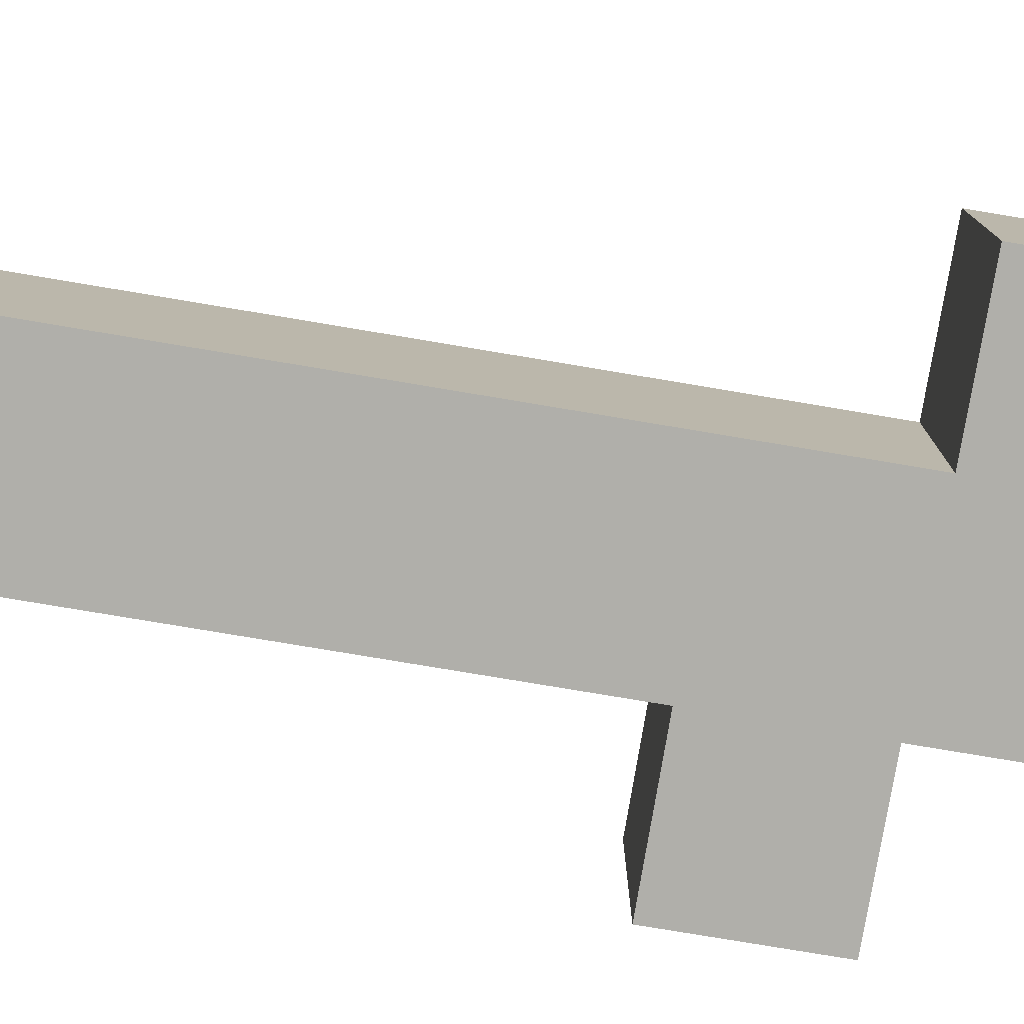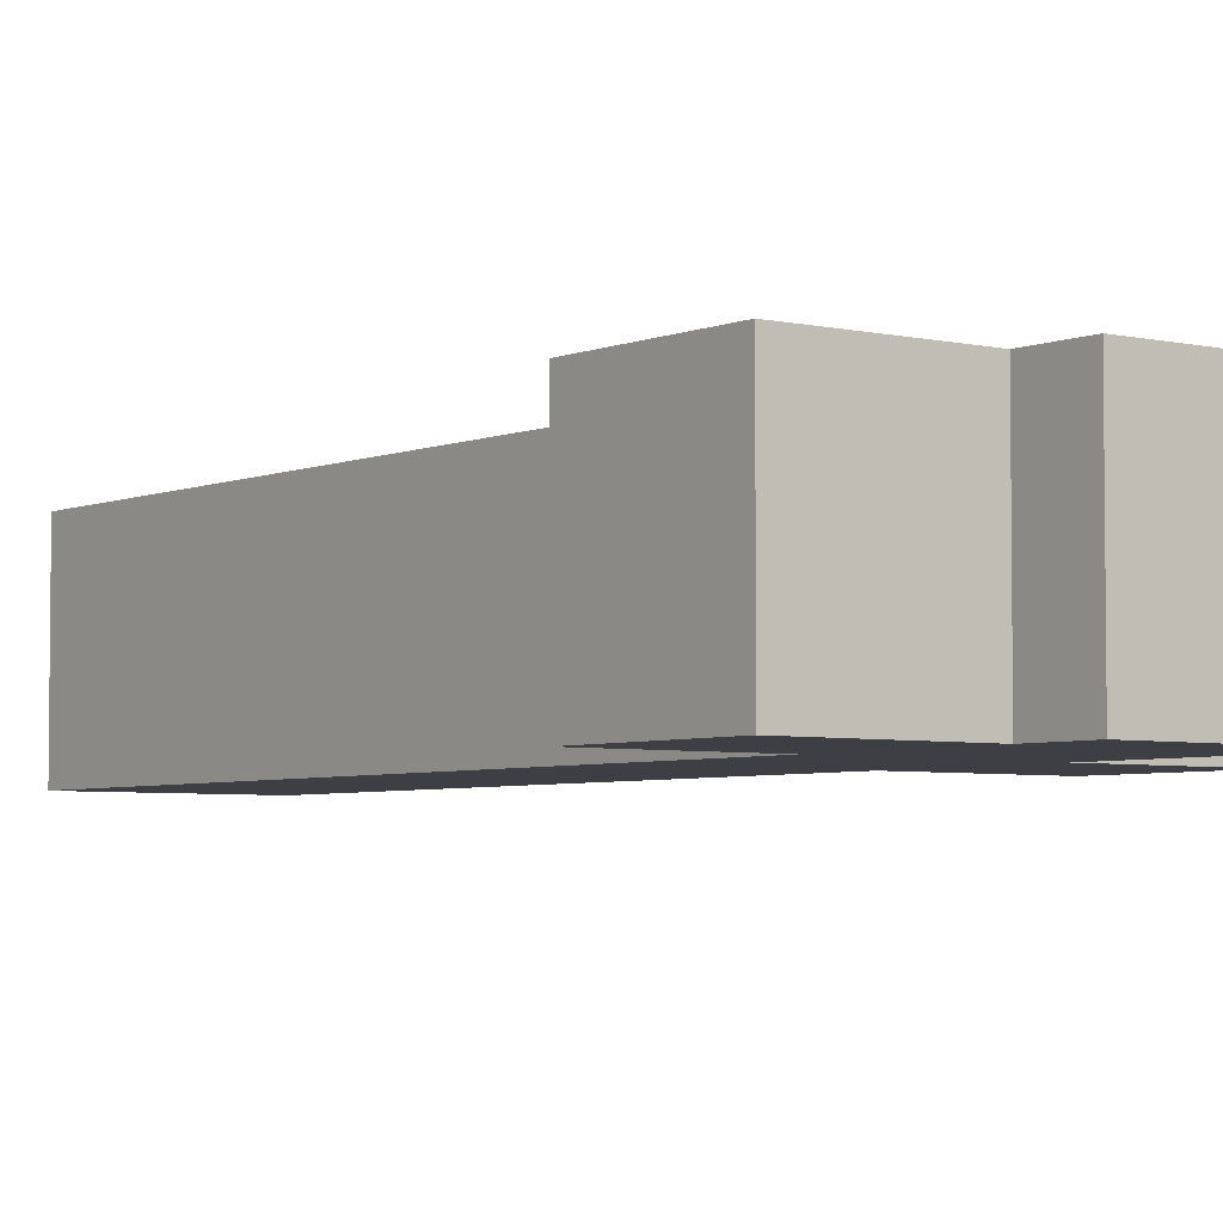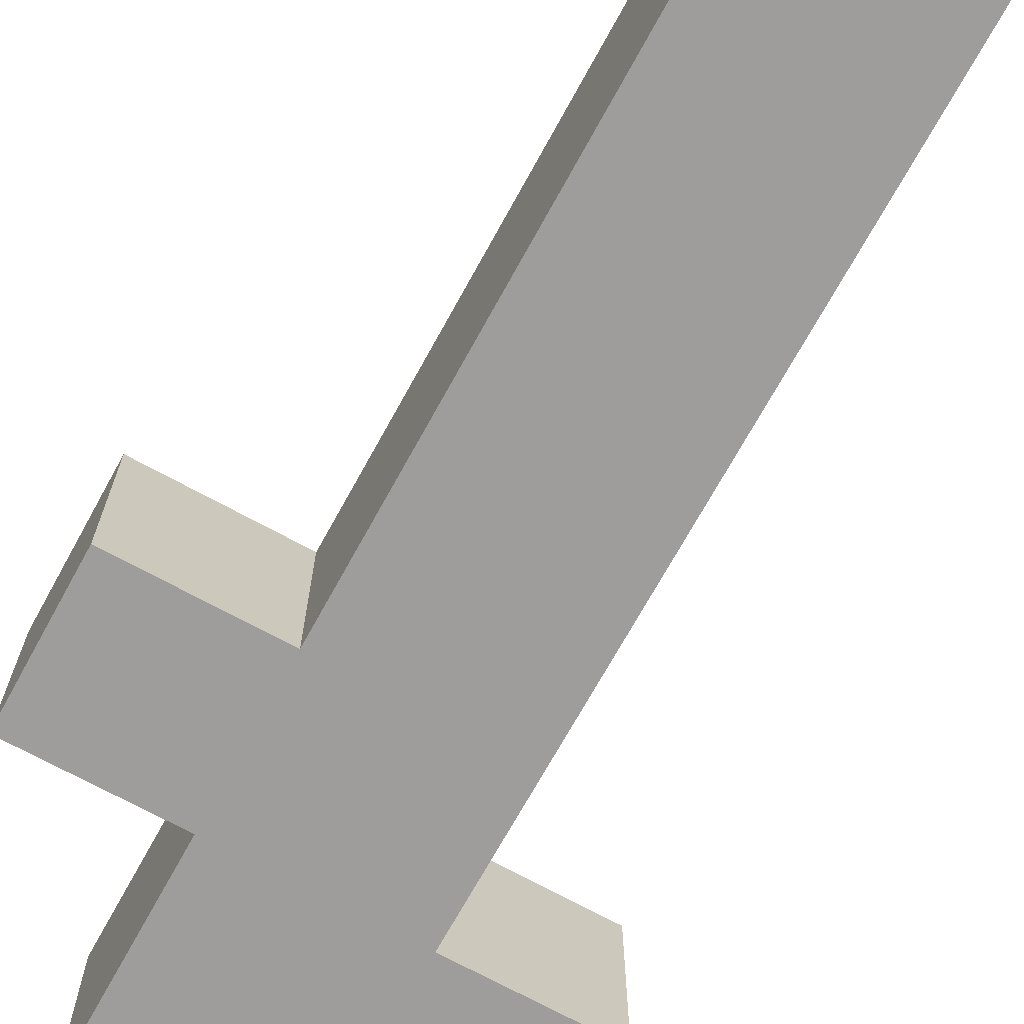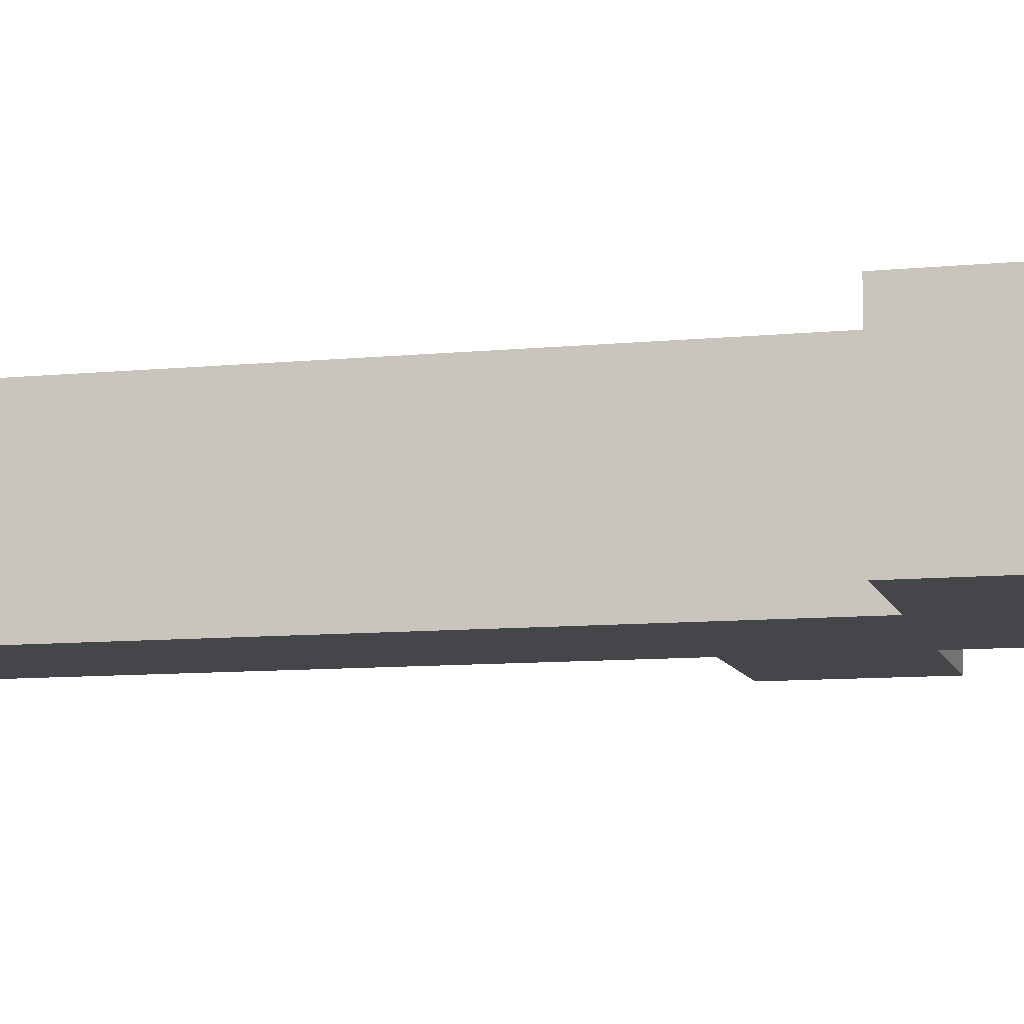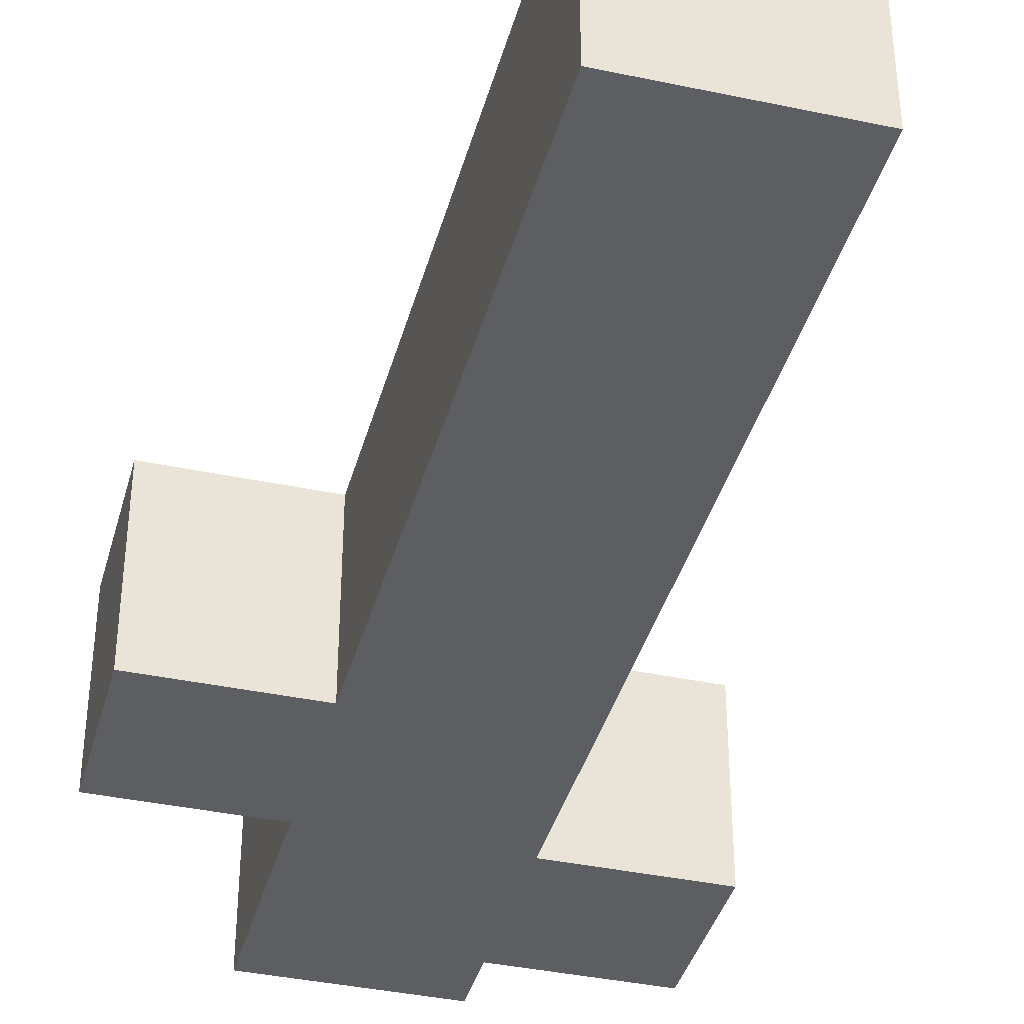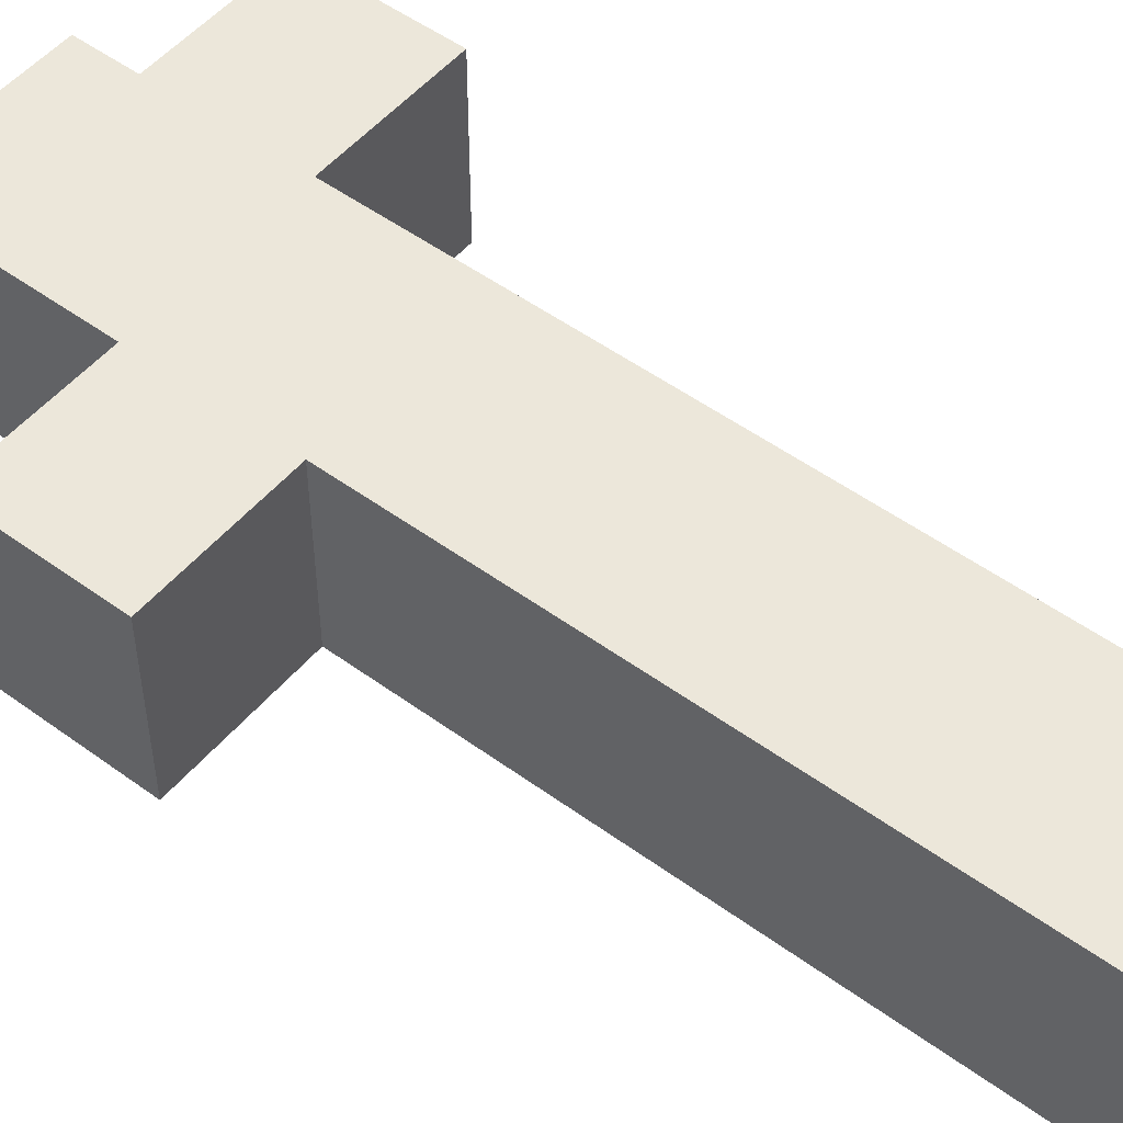
<metadata>
{"format":"obj","ext":"obj","renderer":"f3d","projection":"perspective","resolution":1024,"background":"white","views":[{"elev":-78.0,"azim":-99.5,"up":"+Z"},{"elev":-4.4,"azim":-37.1,"up":"+Z"},{"elev":-70.4,"azim":151.2,"up":"+Z"},{"elev":-9.6,"azim":-75.6,"up":"+Z"},{"elev":-38.8,"azim":165.1,"up":"+Z"},{"elev":51.1,"azim":128.5,"up":"+Z"}]}
</metadata>
<code>
o 4
v -0.8 0.2 0.3
v -0.8 0.2 -0.3
v -0.8 0.7 0.3
v -0.8 0.7 -0.3
v -0.3 0 0.3
v -0.3 0 -0.3
v -0.3 0.2 0.3
v -0.3 0.2 -0.3
v -0.3 0.7 0.3
v -0.3 0.7 -0.3
v -0.3 3.2 0.3
v -0.3 3.2 -0.3
v 0.3 0 0.3
v 0.3 0 -0.3
v 0.3 0.7 0.3
v 0.3 0.7 -0.3
v 0.3 1.2 0.3
v 0.3 1.2 -0.3
v 0.3 3.2 0.3
v 0.3 3.2 -0.3
v 0.8 0.7 0.3
v 0.8 0.7 -0.3
v 0.8 1.2 0.3
v 0.8 1.2 -0.3
v -0.8 0.2 0.3
v -0.8 0.7 0.3
v -0.3 0 0.3
v -0.3 0.2 0.3
v -0.3 0.7 0.3
v -0.3 3.2 0.3
v 0.3 0 0.3
v 0.3 0.7 0.3
v 0.3 1.2 0.3
v 0.3 3.2 0.3
v 0.8 0.7 0.3
v 0.8 1.2 0.3
v -0.8 0.2 -0.3
v -0.8 0.7 -0.3
v -0.3 0 -0.3
v -0.3 0.2 -0.3
v -0.3 0.7 -0.3
v -0.3 3.2 -0.3
v 0.3 0 -0.3
v 0.3 0.7 -0.3
v 0.3 1.2 -0.3
v 0.3 3.2 -0.3
v 0.8 0.7 -0.3
v 0.8 1.2 -0.3
v -0.3 0 0.3
v 0.3 0 0.3
v -0.3 0 -0.3
v 0.3 0 -0.3
v -0.8 0.2 0.3
v -0.3 0.2 0.3
v -0.8 0.2 -0.3
v -0.3 0.2 -0.3
v 0.3 0.7 0.3
v 0.8 0.7 0.3
v 0.3 0.7 -0.3
v 0.8 0.7 -0.3
v -0.8 0.7 0.3
v -0.3 0.7 0.3
v -0.8 0.7 -0.3
v -0.3 0.7 -0.3
v 0.3 1.2 0.3
v 0.8 1.2 0.3
v 0.3 1.2 -0.3
v 0.8 1.2 -0.3
v -0.3 3.2 0.3
v 0.3 3.2 0.3
v -0.3 3.2 -0.3
v 0.3 3.2 -0.3
f 3 2 1
f 4 2 3
f 7 6 5
f 8 6 7
f 11 10 9
f 12 10 11
f 13 14 15
f 15 14 16
f 17 18 19
f 19 18 20
f 21 22 23
f 23 22 24
f 28 26 25
f 29 26 28
f 31 28 27
f 31 30 29
f 31 29 28
f 32 30 31
f 33 30 32
f 34 30 33
f 35 33 32
f 36 33 35
f 37 38 40
f 40 38 41
f 39 40 43
f 41 42 43
f 40 41 43
f 43 42 44
f 44 42 45
f 45 42 46
f 44 45 47
f 47 45 48
f 51 50 49
f 52 50 51
f 55 54 53
f 56 54 55
f 59 58 57
f 60 58 59
f 61 62 63
f 63 62 64
f 65 66 67
f 67 66 68
f 69 70 71
f 71 70 72

</code>
